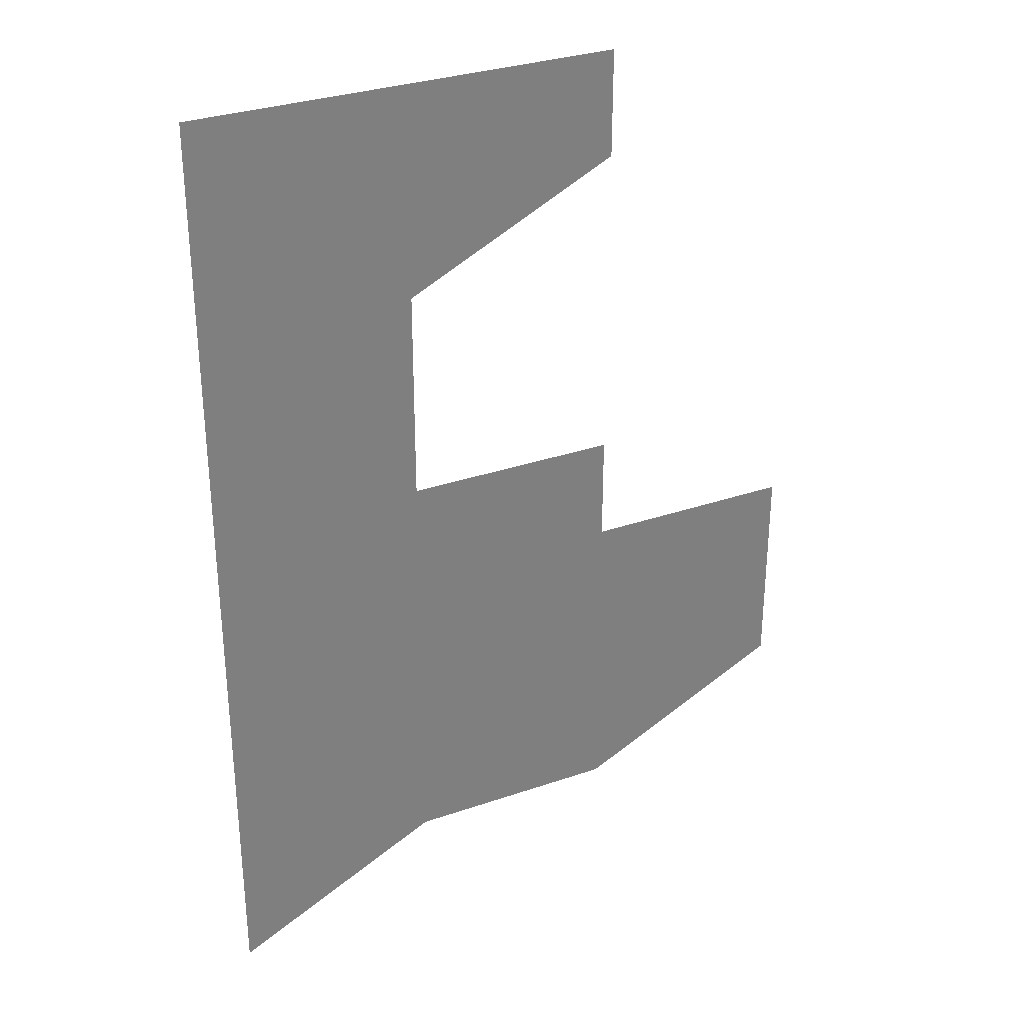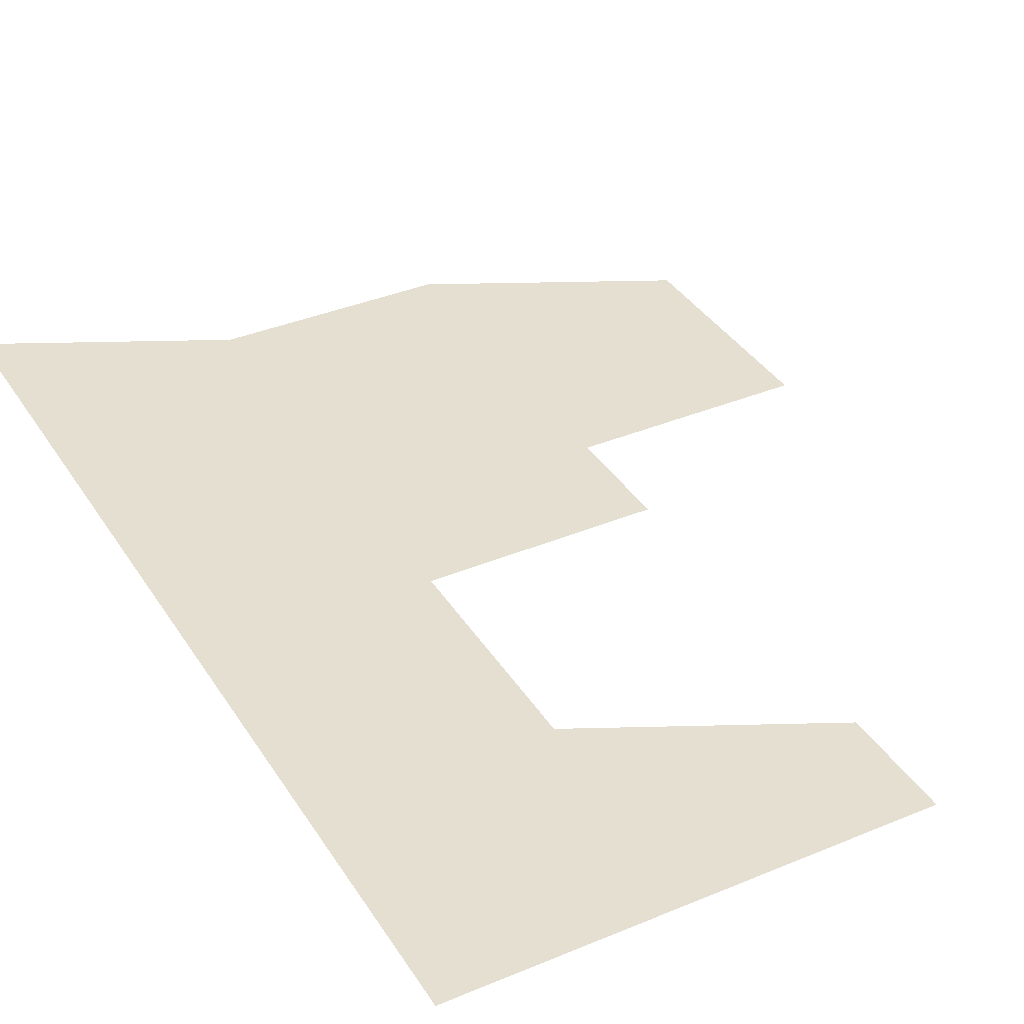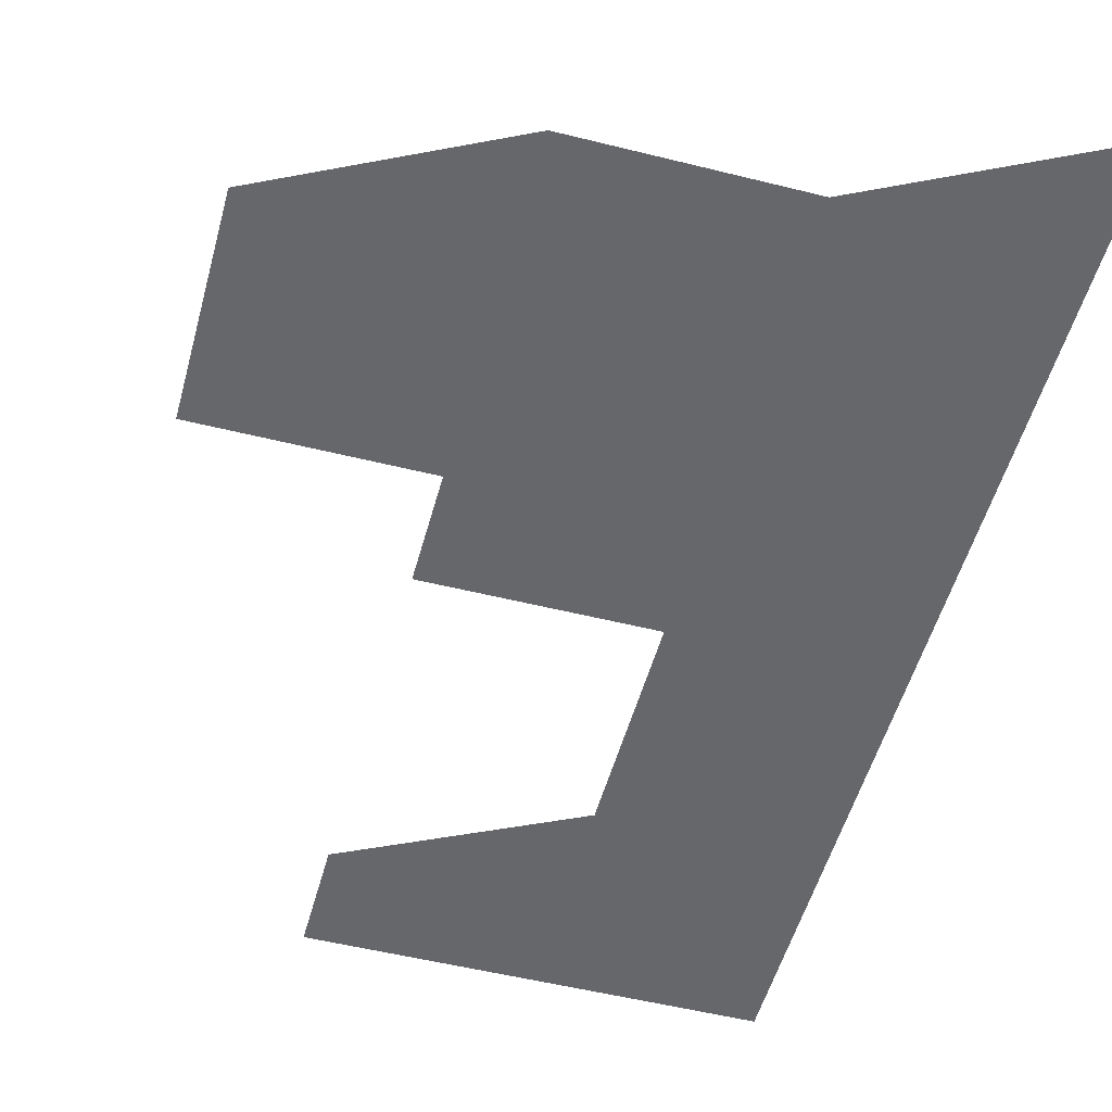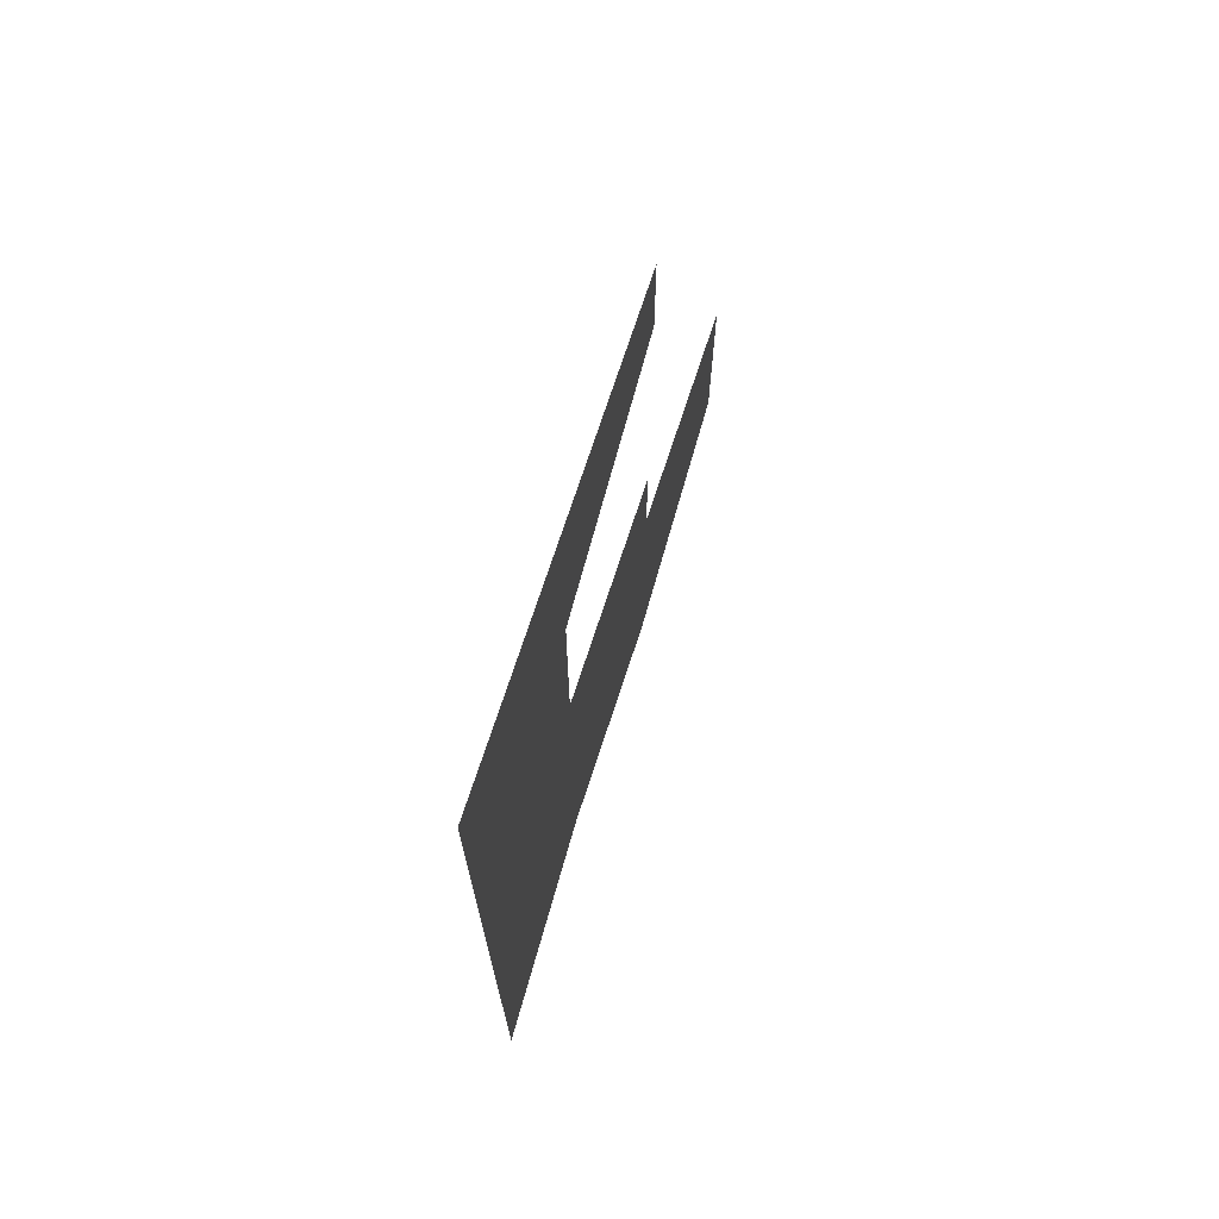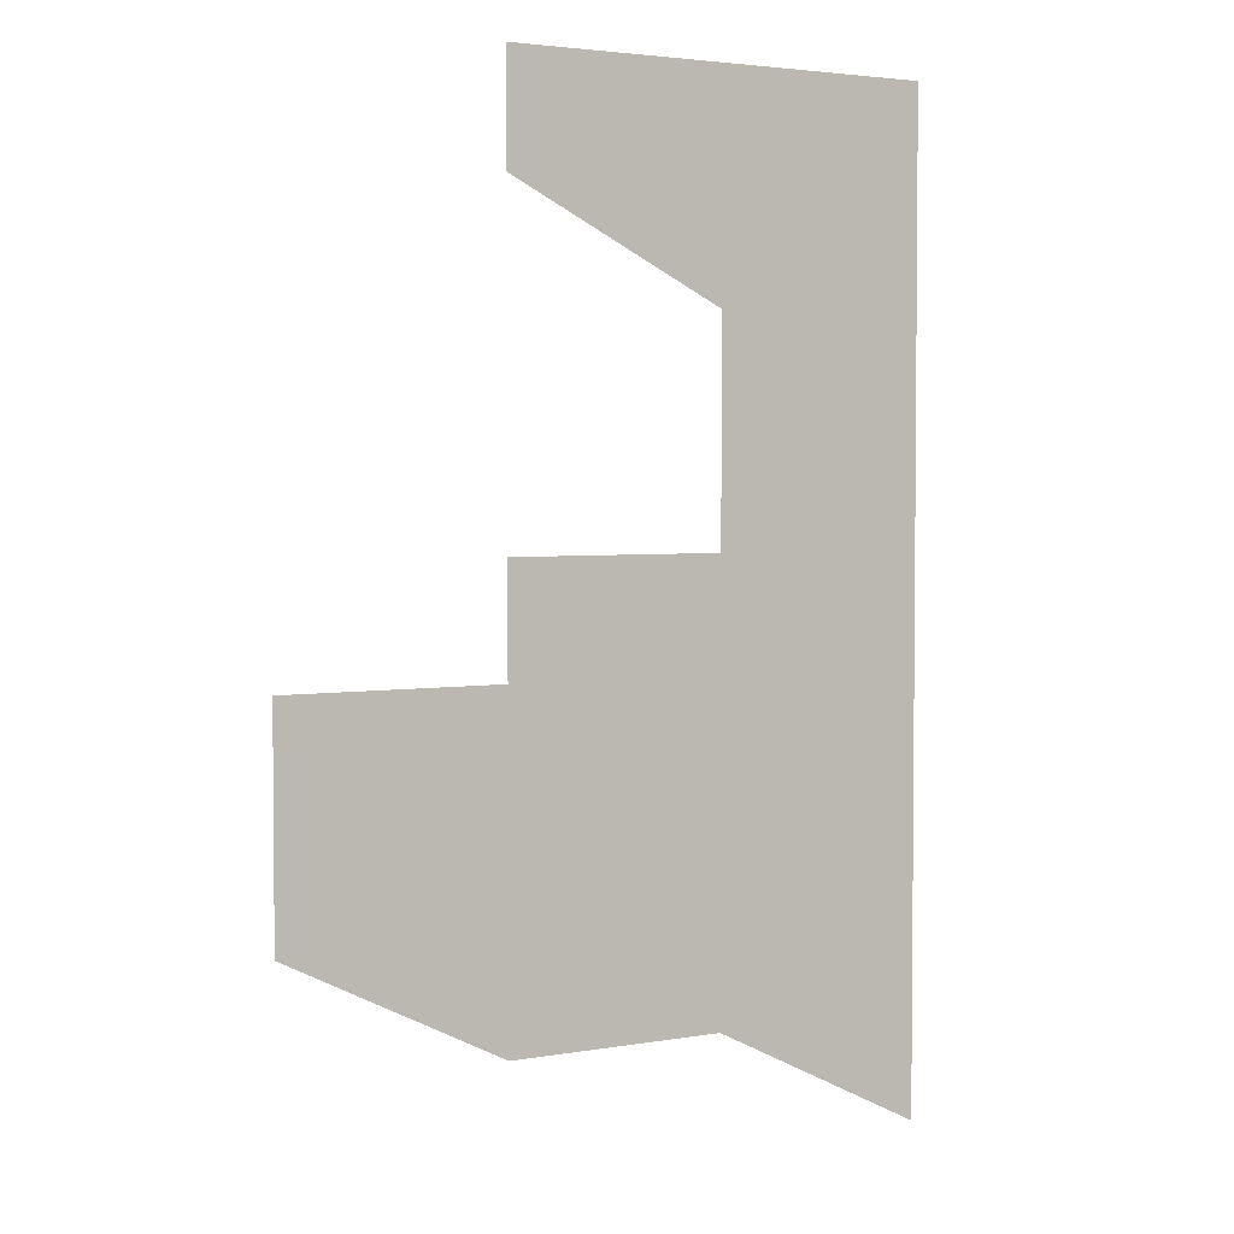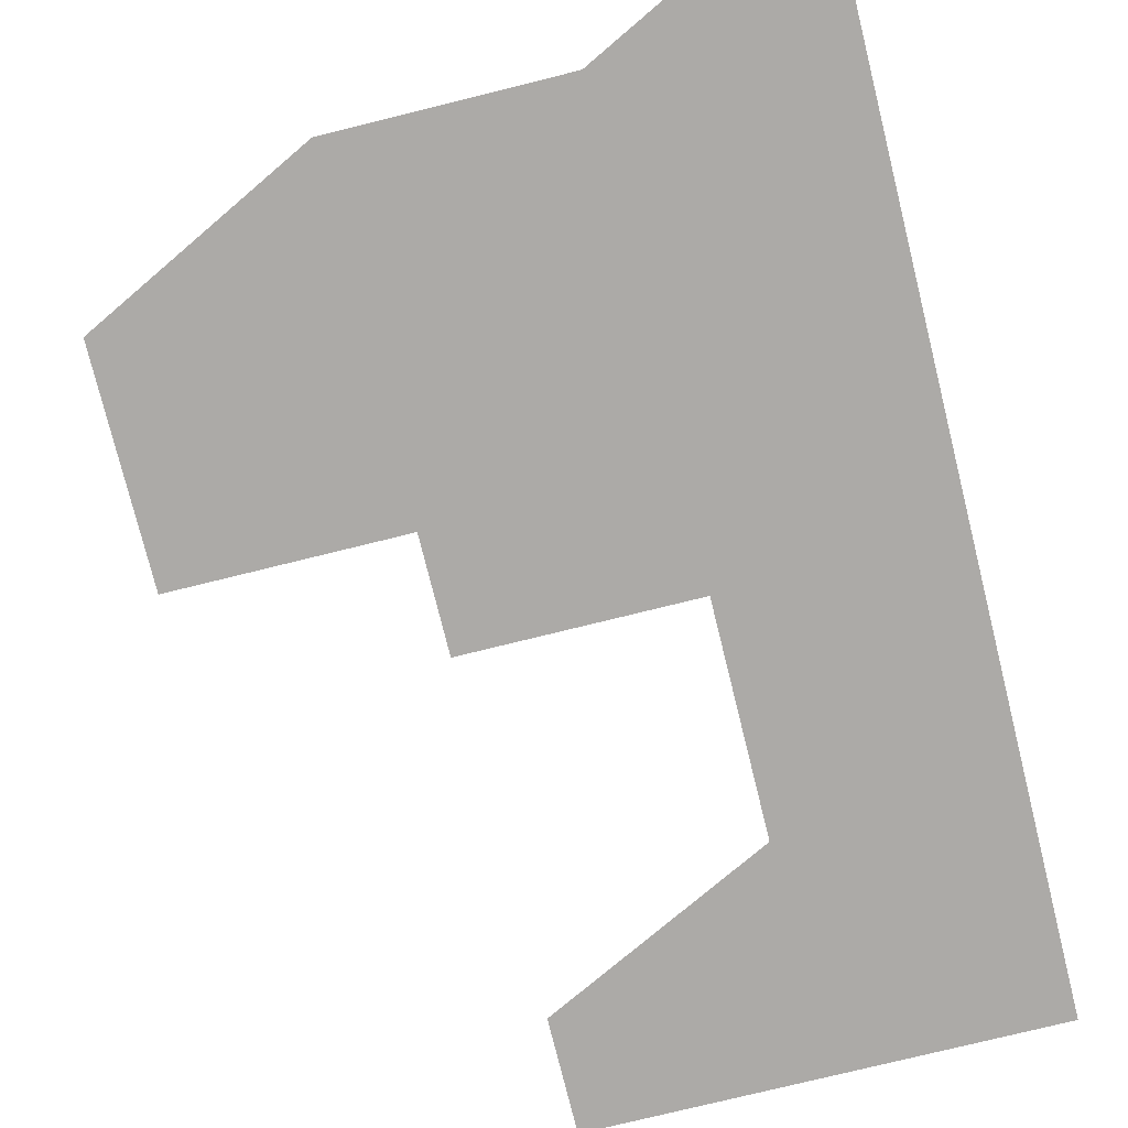
<metadata>
{"format":"obj","ext":"obj","renderer":"f3d","projection":"perspective","resolution":1024,"background":"white","views":[{"elev":31.4,"azim":153.9,"up":"+Y"},{"elev":36.7,"azim":151.6,"up":"+Z"},{"elev":-52.2,"azim":-15.1,"up":"+Z"},{"elev":72.2,"azim":108.1,"up":"+Y"},{"elev":3.3,"azim":-30.9,"up":"+Y"},{"elev":-76.1,"azim":13.9,"up":"+Z"}]}
</metadata>
<code>
g DinoMeteor_Piece_2:default1
v 40 -140 0
v 120 -180 0
v 120 -140 0
v -120 -100 0
v -40 -140 0
v -40 -100 0
v 40 -100 0
v 120 -100 0
v -120 -60 0
v -40 -60 0
v 40 -60 0
v 120 -60 0
v -120 -20 0
v -40 -20 0
v 40 -20 0
v 120 -20 0
v -40 20 0
v 40 20 0
v 120 20 0
v 40 60 0
v 120 60 0
v 40 100 0
v 120 100 0
v -40 140 0
v 40 140 0
v 120 140 0
v -40 180 0
v 40 180 0
v 120 180 0
g DinoMeteor_Piece_2:DinoMeteor_Piece DinoMeteor_Piece_2:DinoMeteor_Piece_2 DinoMeteor_Piece_3
f 1 2 3
f 4 5 6
f 5 1 6
f 6 1 7
f 1 3 7
f 7 3 8
f 4 6 9
f 9 6 10
f 6 7 10
f 10 7 11
f 7 8 11
f 11 8 12
f 9 10 13
f 13 10 14
f 10 11 14
f 14 11 15
f 11 12 15
f 15 12 16
f 14 15 17
f 17 15 18
f 15 16 18
f 18 16 19
f 18 19 20
f 20 19 21
f 20 21 22
f 22 21 23
f 24 22 25
f 22 23 25
f 25 23 26
f 24 25 27
f 27 25 28
f 25 26 28
f 28 26 29

</code>
